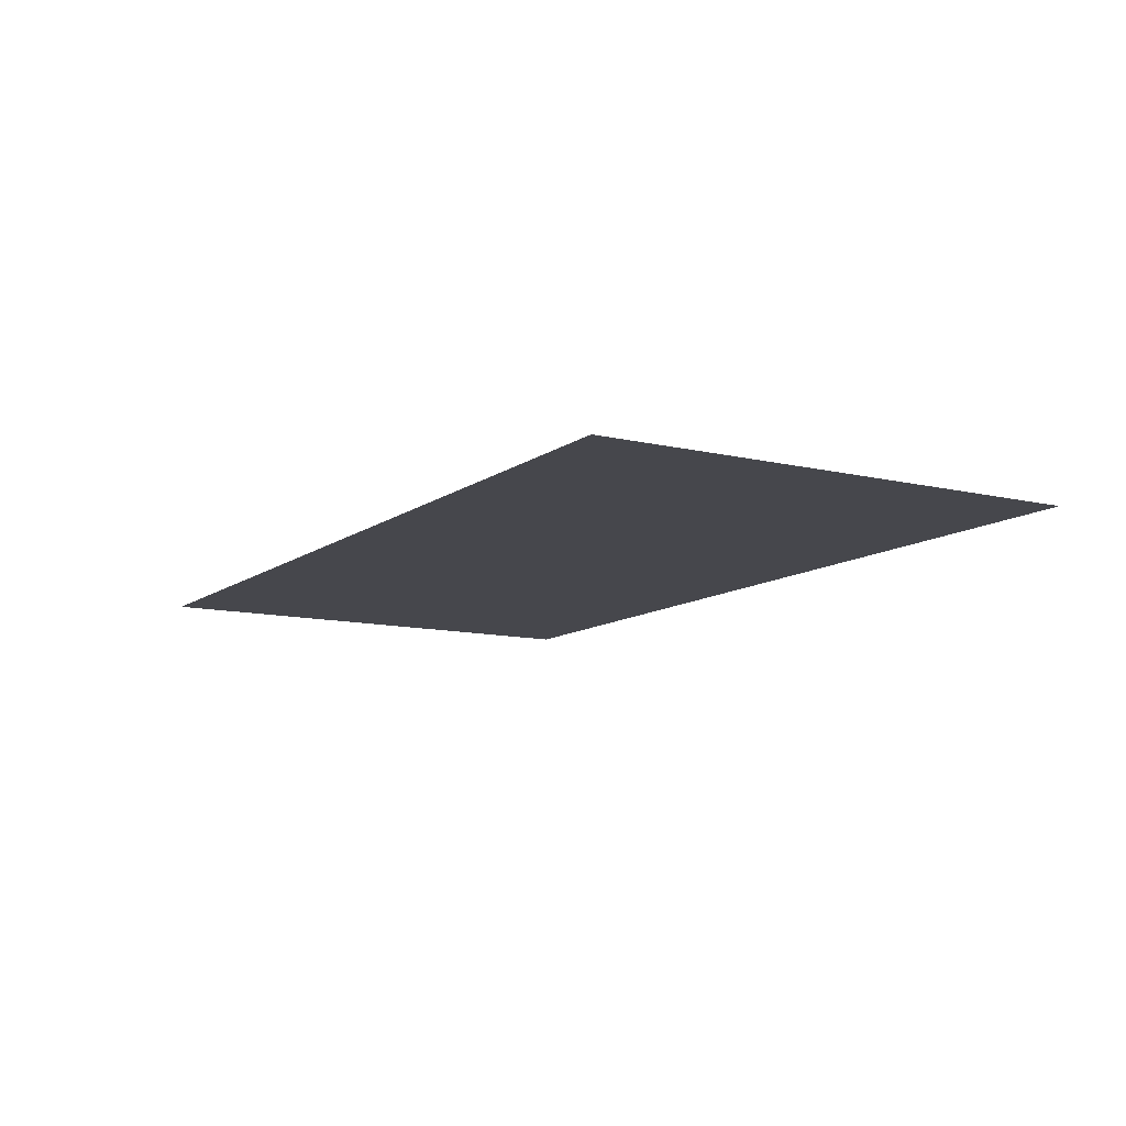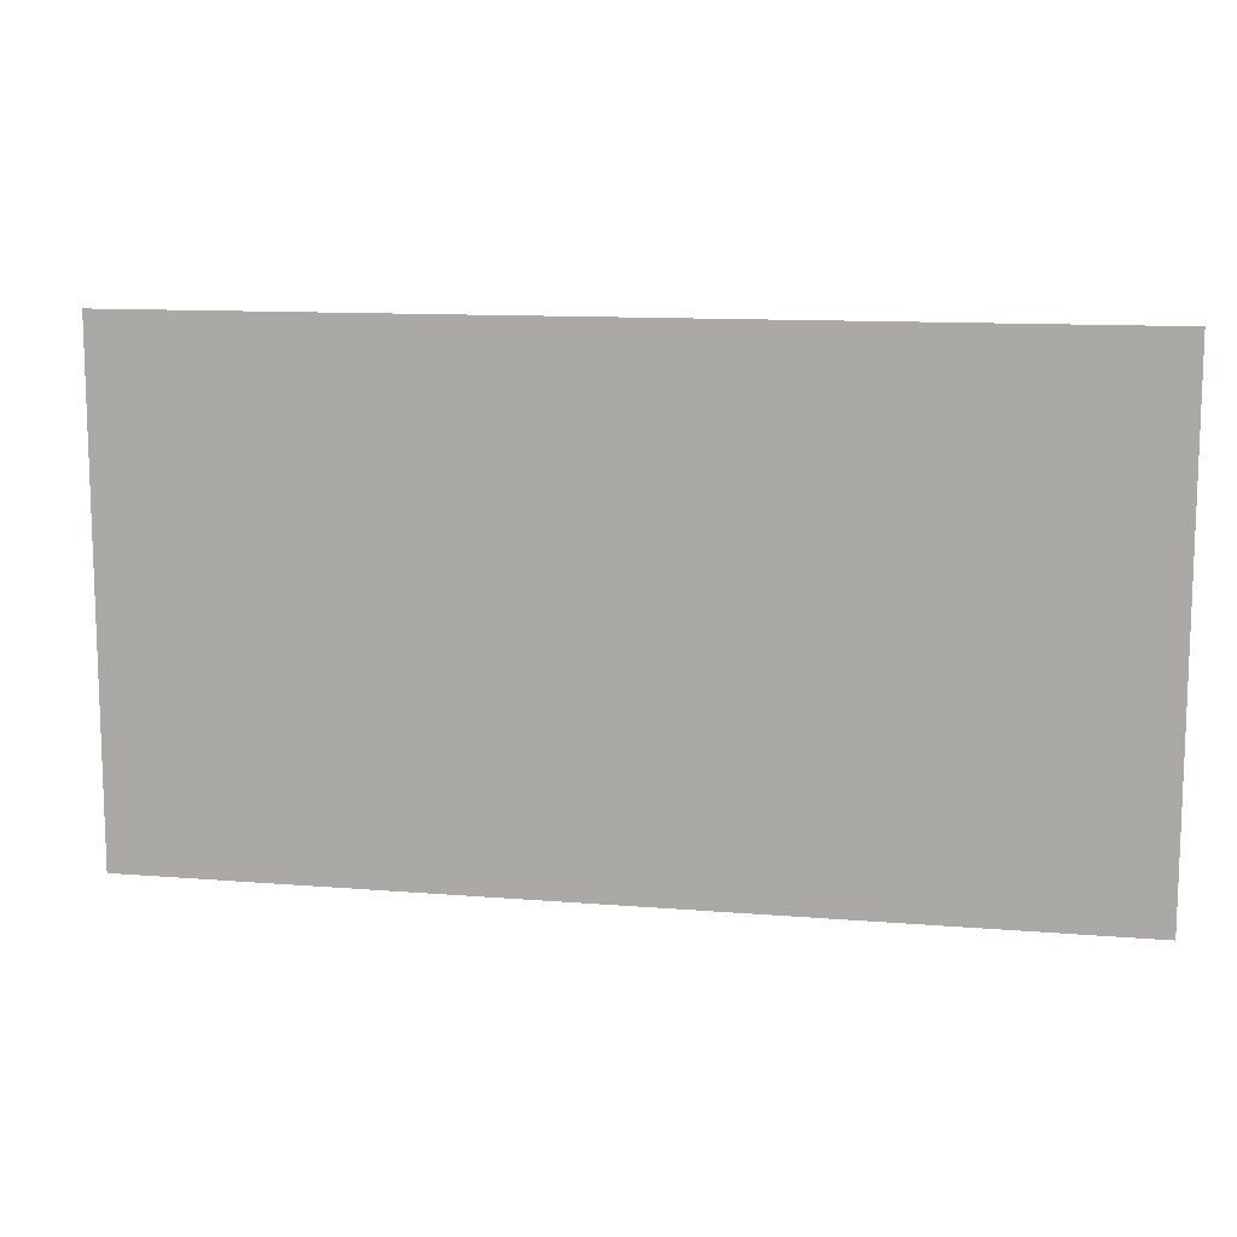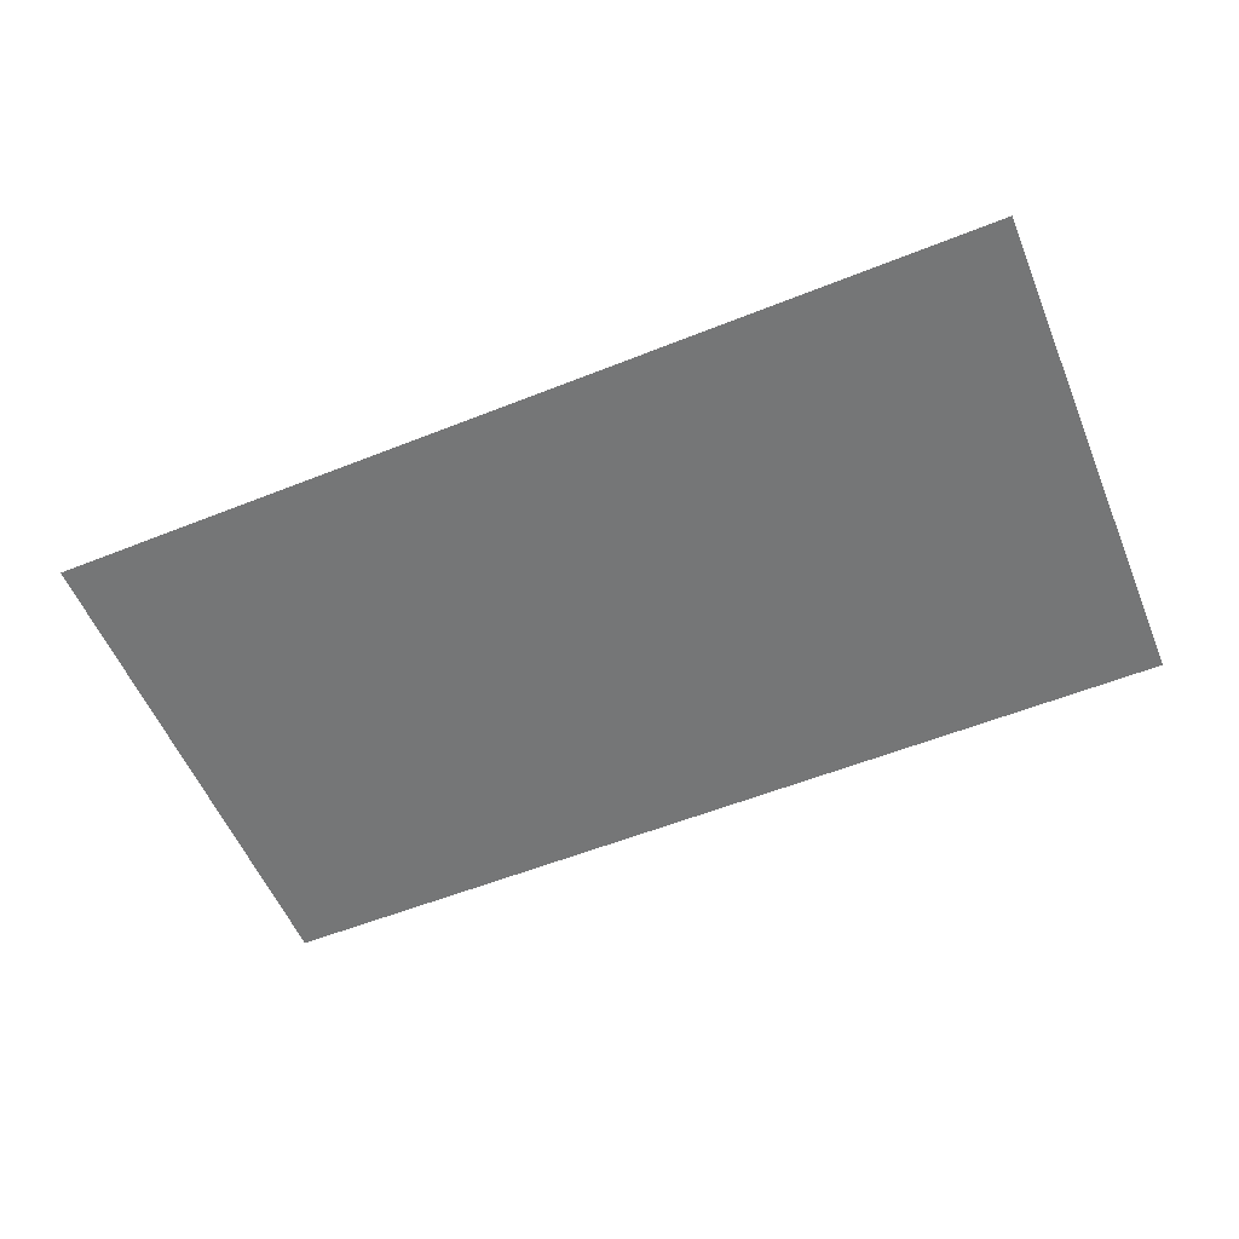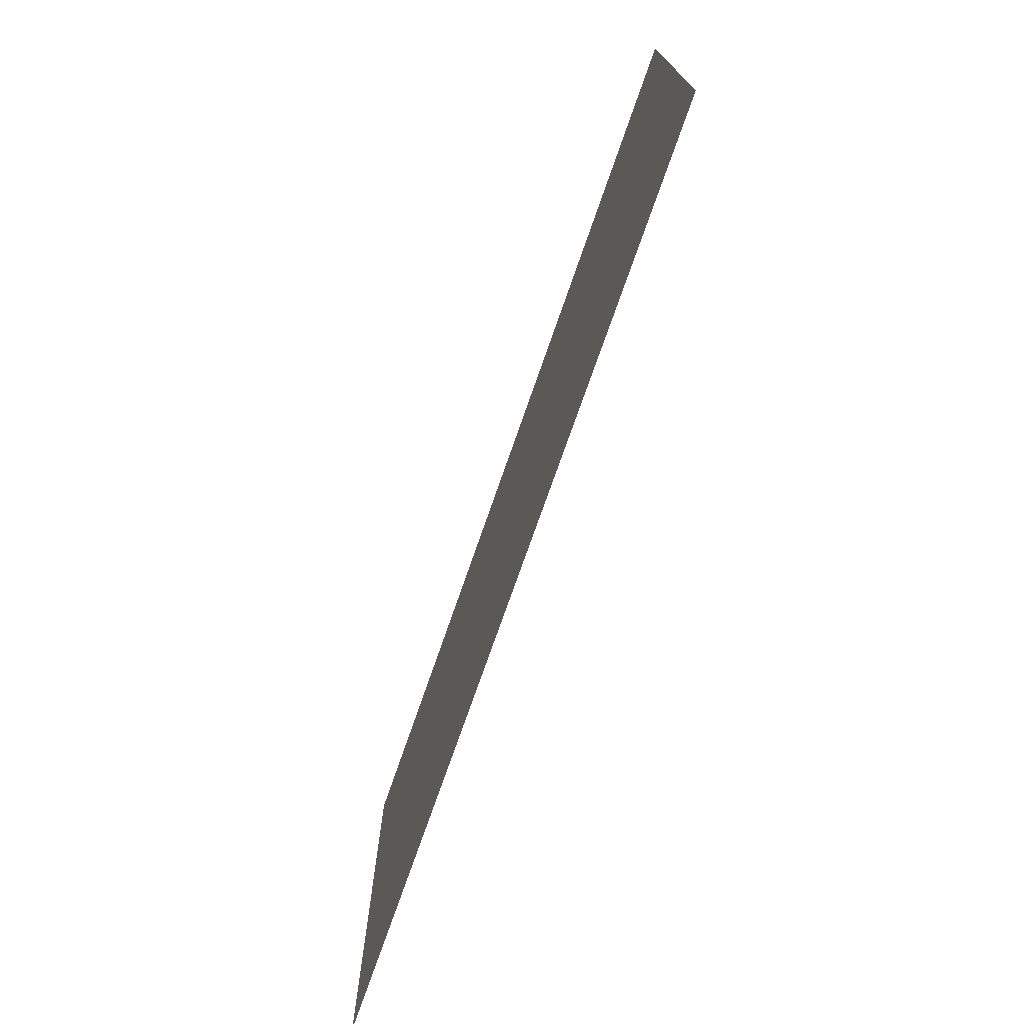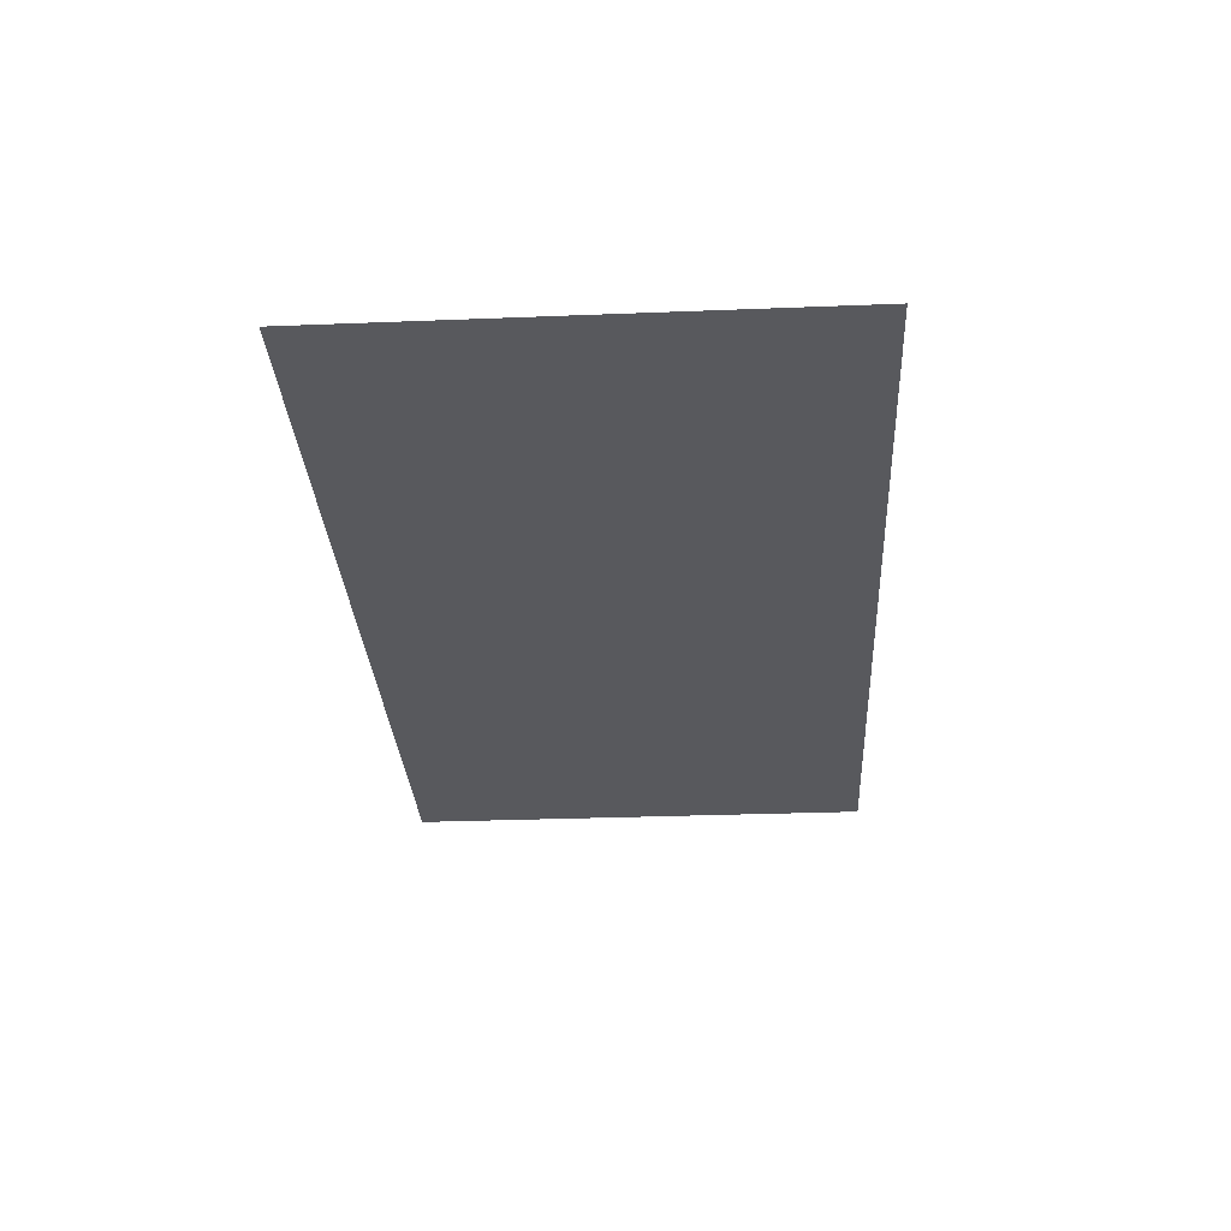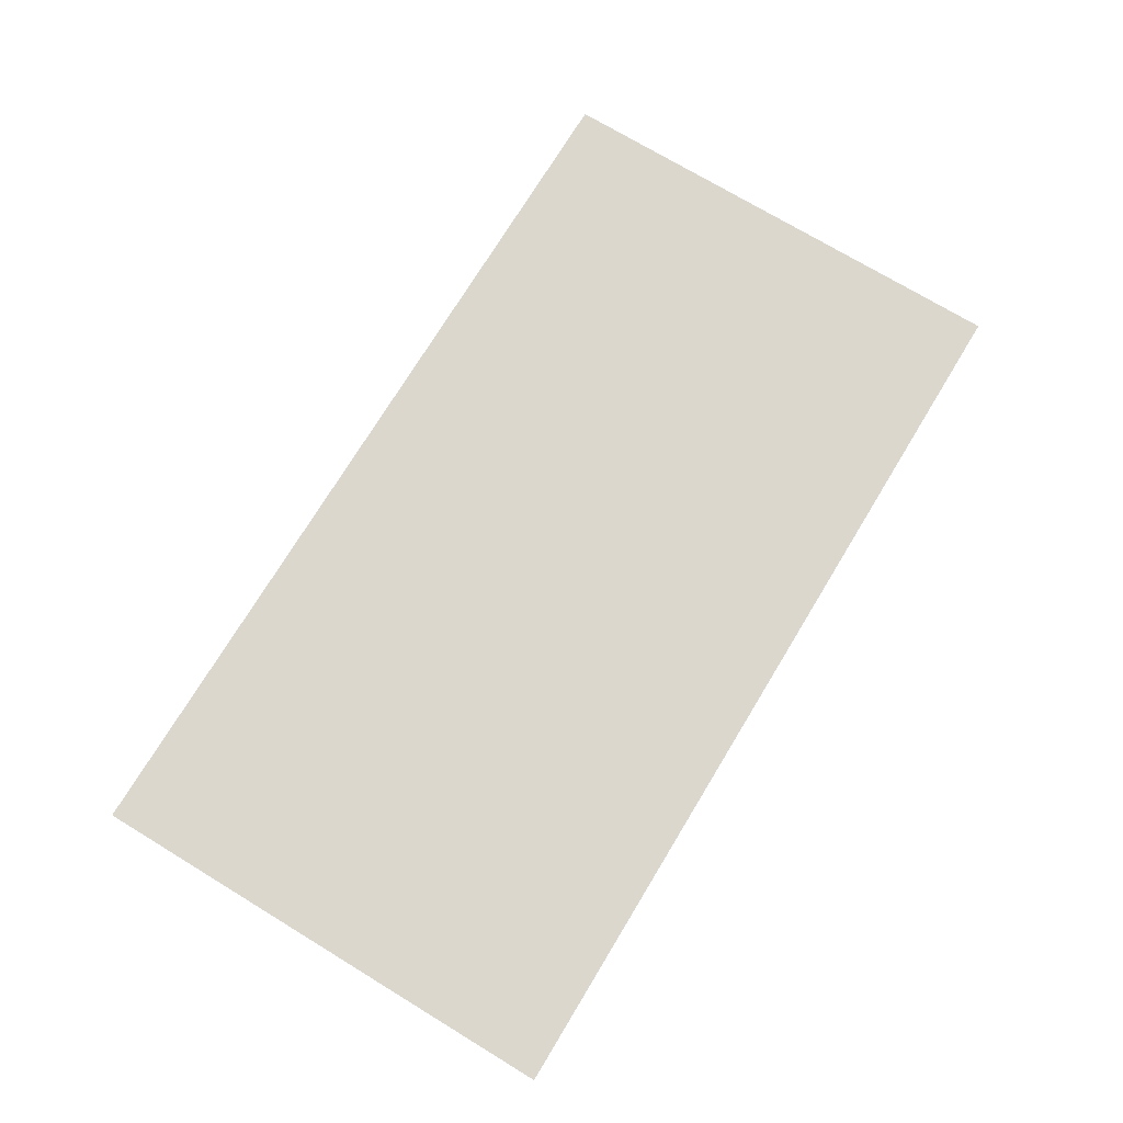
<metadata>
{"format":"obj","ext":"obj","renderer":"f3d","projection":"perspective","resolution":1024,"background":"white","views":[{"elev":-11.0,"azim":-120.7,"up":"+Z"},{"elev":11.6,"azim":-168.7,"up":"+Y"},{"elev":-56.7,"azim":-157.4,"up":"+Z"},{"elev":-73.3,"azim":-109.1,"up":"+Y"},{"elev":-29.9,"azim":-86.7,"up":"+Z"},{"elev":73.4,"azim":-58.8,"up":"+Z"}]}
</metadata>
<code>
v -160 -448 0
v -192 -448 0
v -192 -416 0
v -160 -416 0
v -224 -448 0
v -224 -416 0
v -256 -448 0
v -256 -416 0
v -288 -448 0
v -288 -416 0
v -320 -448 0
v -320 -416 0
v -352 -448 0
v -352 -416 0
v -384 -448 0
v -384 -416 0
v -416 -448 0
v -416 -416 0
v -448 -448 0
v -448 -416 0
v -480 -448 0
v -480 -416 0
v -512 -448 0
v -512 -416 0
v -544 -448 0
v -544 -416 0
v -576 -448 0
v -576 -416 0
v -160 -256 0
v -192 -256 0
v -192 -224 0
v -160 -224 0
v -224 -256 0
v -224 -224 0
v -256 -256 0
v -256 -224 0
v -288 -256 0
v -288 -224 0
v -320 -256 0
v -320 -224 0
v -352 -256 0
v -352 -224 0
v -384 -256 0
v -384 -224 0
v -416 -256 0
v -416 -224 0
v -448 -256 0
v -448 -224 0
v -480 -256 0
v -480 -224 0
v -512 -256 0
v -512 -224 0
v -544 -256 0
v -544 -224 0
v -576 -256 0
v -576 -224 0
v -160 -288 0
v -192 -288 0
v -224 -288 0
v -256 -288 0
v -288 -288 0
v -320 -288 0
v -352 -288 0
v -384 -288 0
v -416 -288 0
v -448 -288 0
v -480 -288 0
v -512 -288 0
v -544 -288 0
v -576 -288 0
v -160 -320 0
v -192 -320 0
v -224 -320 0
v -256 -320 0
v -288 -320 0
v -320 -320 0
v -352 -320 0
v -384 -320 0
v -416 -320 0
v -448 -320 0
v -480 -320 0
v -512 -320 0
v -544 -320 0
v -576 -320 0
v -160 -352 0
v -192 -352 0
v -224 -352 0
v -256 -352 0
v -288 -352 0
v -320 -352 0
v -352 -352 0
v -384 -352 0
v -416 -352 0
v -448 -352 0
v -480 -352 0
v -512 -352 0
v -544 -352 0
v -576 -352 0
v -160 -384 0
v -192 -384 0
v -224 -384 0
v -256 -384 0
v -288 -384 0
v -320 -384 0
v -352 -384 0
v -384 -384 0
v -416 -384 0
v -448 -384 0
v -480 -384 0
v -512 -384 0
v -544 -384 0
v -576 -384 0
g mesh_0001
f 1 2 3 4
f 2 5 6 3
f 5 7 8 6
f 7 9 10 8
f 9 11 12 10
f 11 13 14 12
f 13 15 16 14
f 15 17 18 16
f 17 19 20 18
f 19 21 22 20
f 21 23 24 22
f 23 25 26 24
f 25 27 28 26
g mesh_0002
f 29 30 31 32
f 30 33 34 31
f 33 35 36 34
f 35 37 38 36
f 37 39 40 38
f 39 41 42 40
f 41 43 44 42
f 43 45 46 44
f 45 47 48 46
f 47 49 50 48
f 49 51 52 50
f 51 53 54 52
f 53 55 56 54
f 57 58 30 29
f 58 59 33 30
f 59 60 35 33
f 60 61 37 35
f 61 62 39 37
f 62 63 41 39
f 63 64 43 41
f 64 65 45 43
f 65 66 47 45
f 66 67 49 47
f 67 68 51 49
f 68 69 53 51
f 69 70 55 53
f 71 72 58 57
f 72 73 59 58
f 73 74 60 59
f 74 75 61 60
f 75 76 62 61
f 76 77 63 62
f 77 78 64 63
f 78 79 65 64
f 79 80 66 65
f 80 81 67 66
f 81 82 68 67
f 82 83 69 68
f 83 84 70 69
f 85 86 72 71
f 86 87 73 72
f 87 88 74 73
f 88 89 75 74
f 89 90 76 75
f 90 91 77 76
f 91 92 78 77
f 92 93 79 78
f 93 94 80 79
f 94 95 81 80
f 95 96 82 81
f 96 97 83 82
f 97 98 84 83
f 99 100 86 85
f 100 101 87 86
f 101 102 88 87
f 102 103 89 88
f 103 104 90 89
f 104 105 91 90
f 105 106 92 91
f 106 107 93 92
f 107 108 94 93
f 108 109 95 94
f 109 110 96 95
f 110 111 97 96
f 111 112 98 97
f 4 3 100 99
f 3 6 101 100
f 6 8 102 101
f 8 10 103 102
f 10 12 104 103
f 12 14 105 104
f 14 16 106 105
f 16 18 107 106
f 18 20 108 107
f 20 22 109 108
f 22 24 110 109
f 24 26 111 110
f 26 28 112 111

</code>
